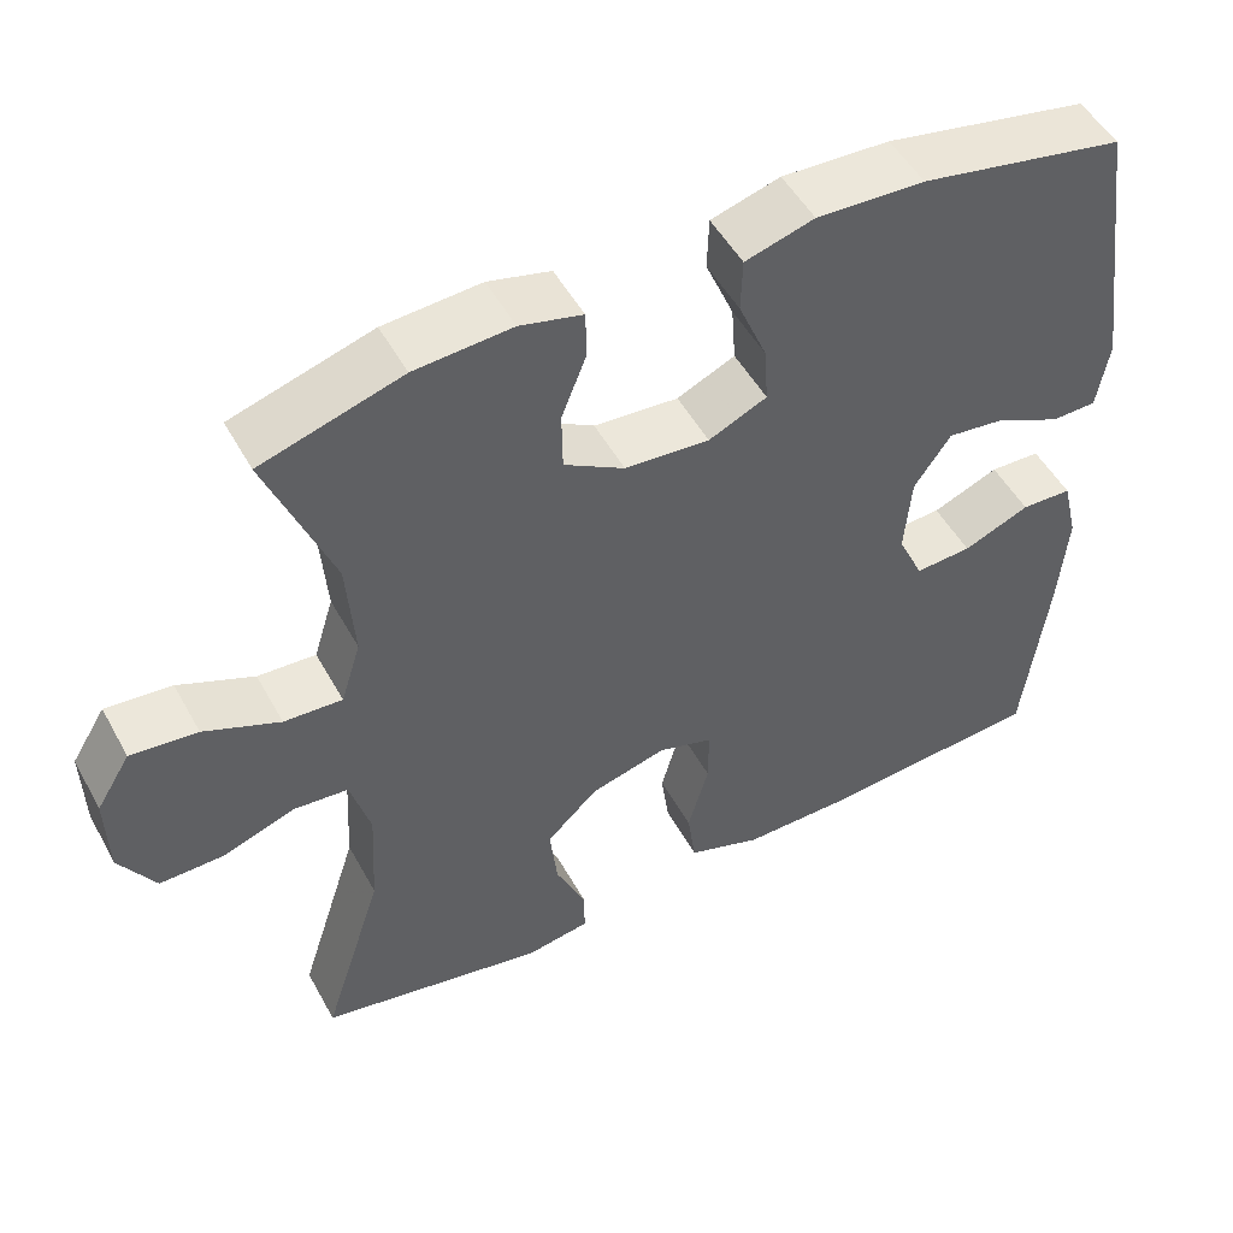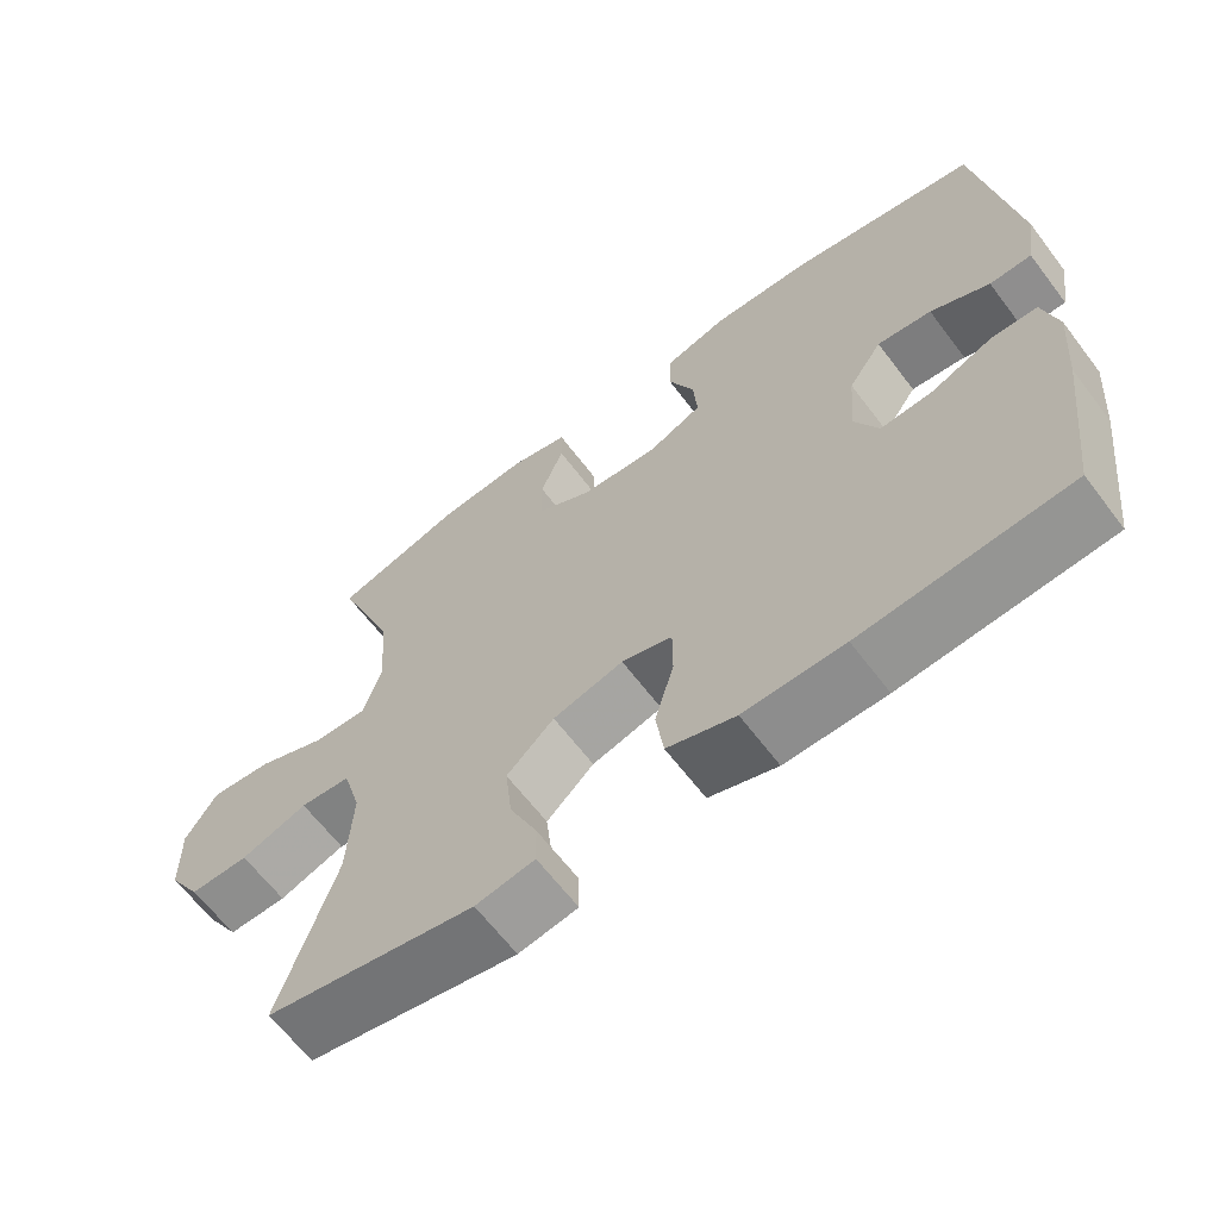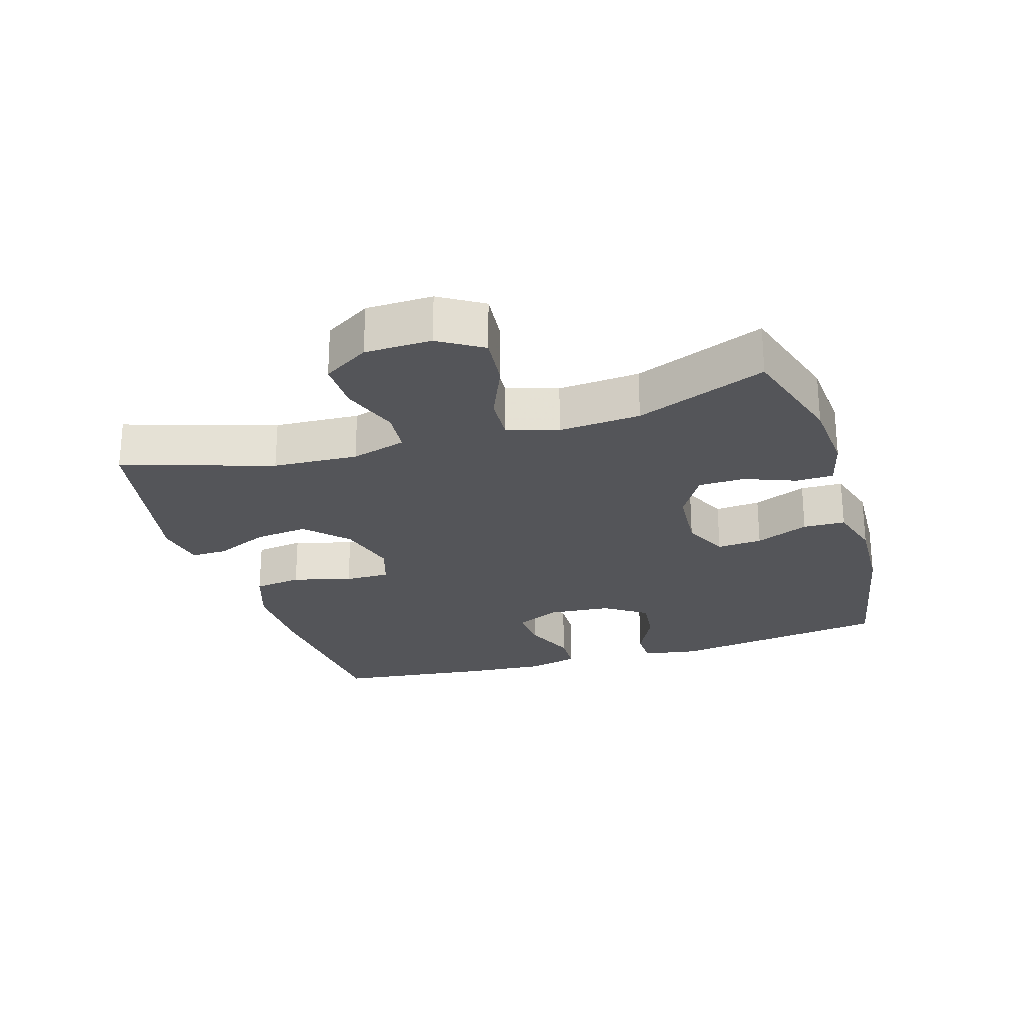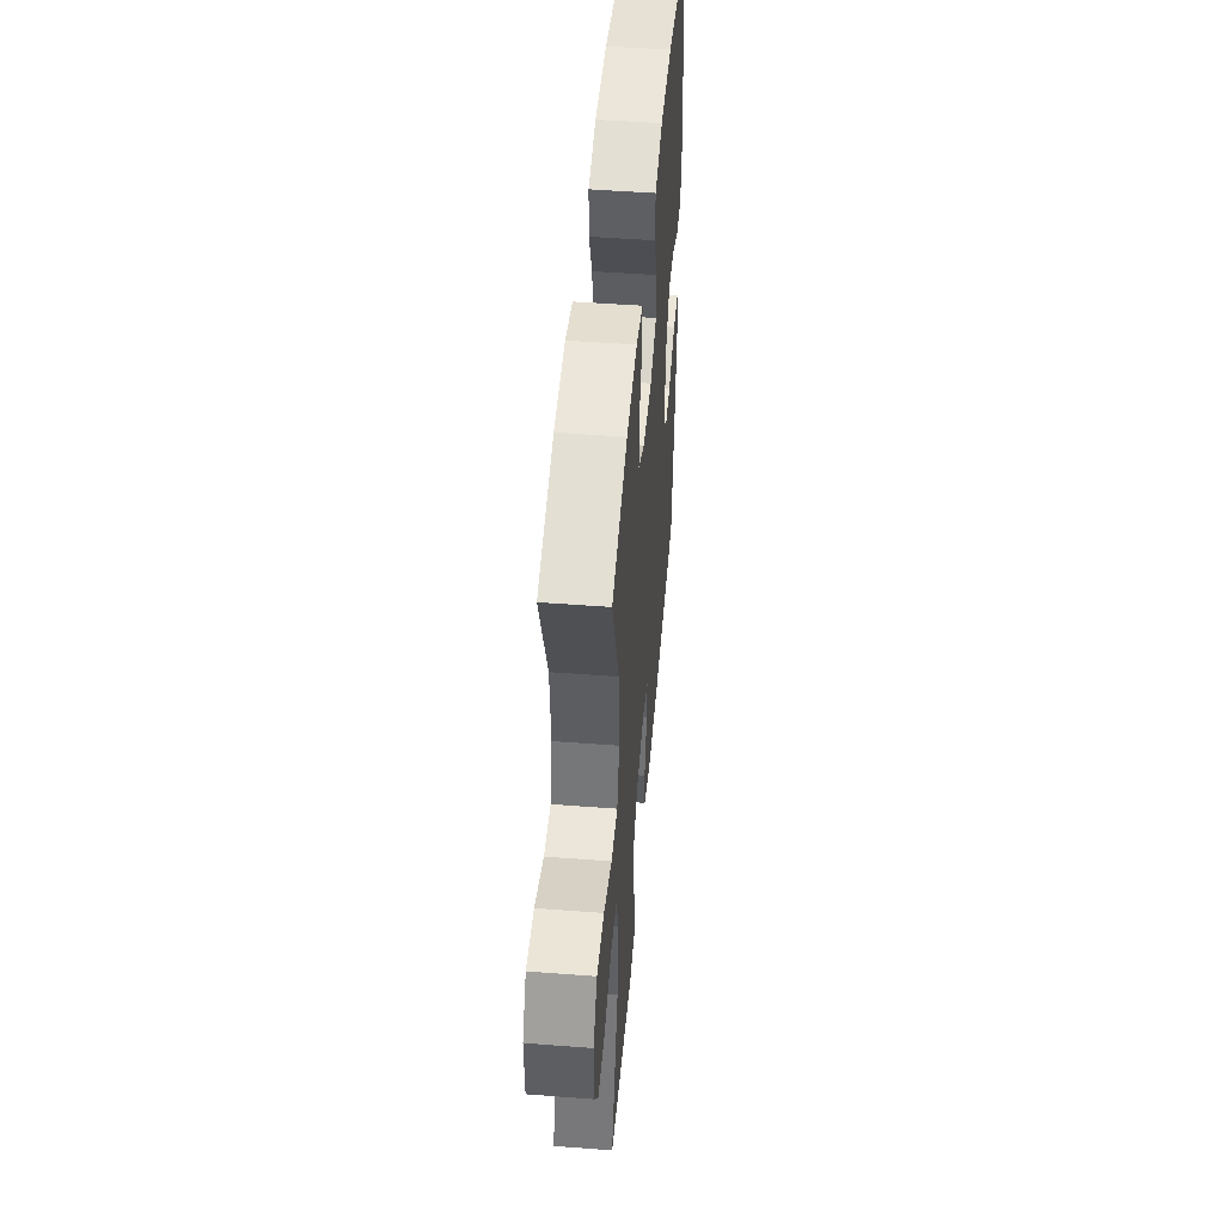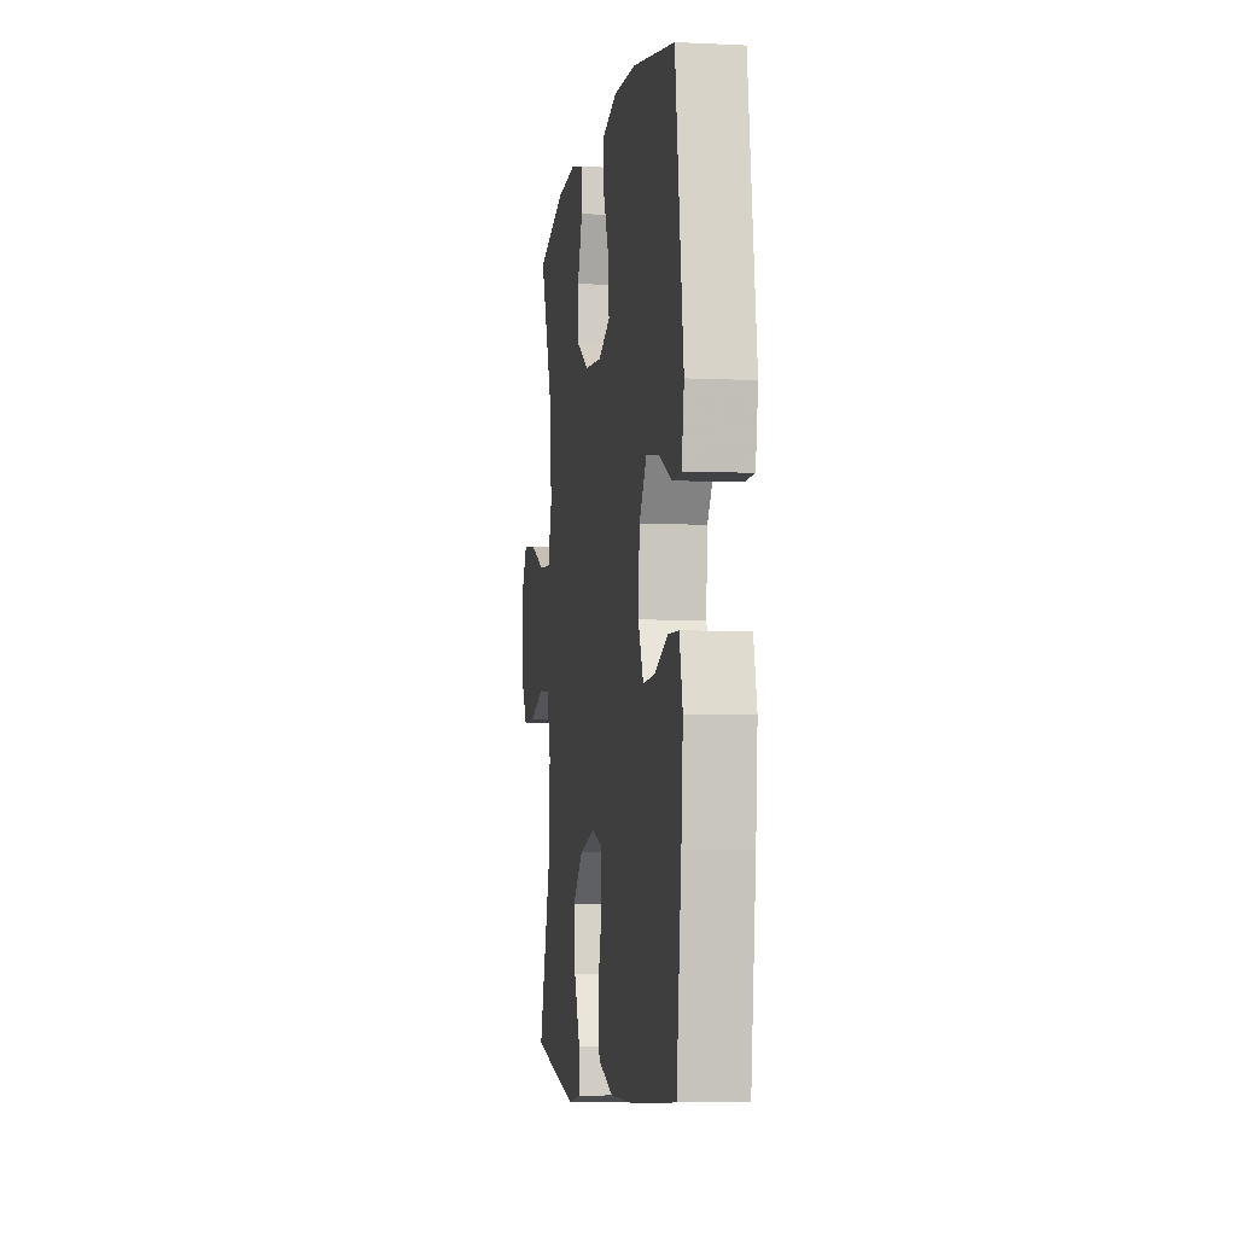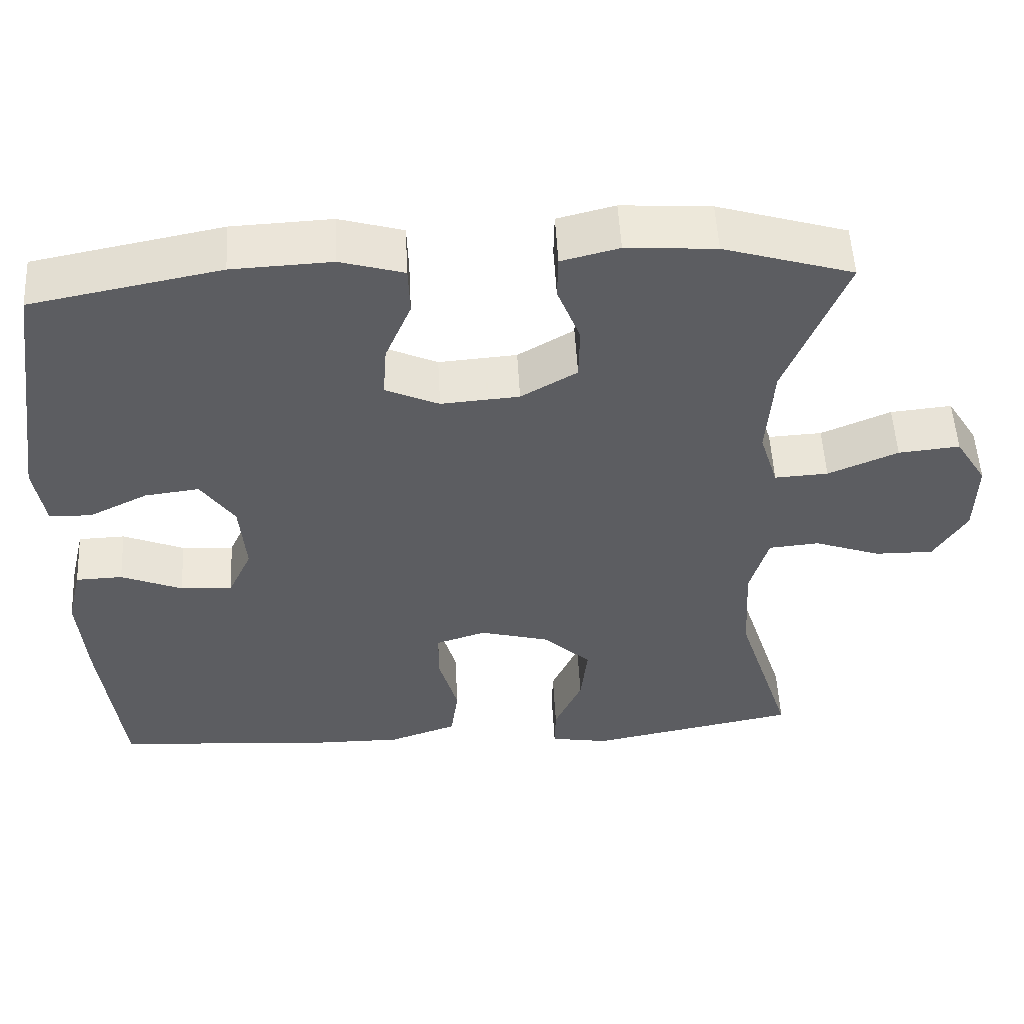
<metadata>
{"format":"obj","ext":"obj","renderer":"f3d","projection":"perspective","resolution":1024,"background":"white","views":[{"elev":50.6,"azim":-28.1,"up":"+Z"},{"elev":-64.3,"azim":37.2,"up":"+Z"},{"elev":-24.8,"azim":-72.8,"up":"+Y"},{"elev":49.7,"azim":-85.2,"up":"+Z"},{"elev":-5.3,"azim":81.3,"up":"+Z"},{"elev":53.0,"azim":177.0,"up":"+Z"}]}
</metadata>
<code>
v 0.5 0.07 -0.5
v 0.229 0.07 -0.521
v 0.098 0.07 -0.522
v 0.009 0.07 -0.491
v -0.001 0.07 -0.418
v 0.024 0.07 -0.329
v 0.024 0.07 -0.26
v -0.042 0.07 -0.239
v -0.134 0.07 -0.264
v -0.196 0.07 -0.323
v -0.187 0.07 -0.404
v -0.151 0.07 -0.485
v -0.15 0.07 -0.541
v -0.227 0.07 -0.554
v -0.5 0.07 -0.5
v -0.427 0.07 -0.272
v -0.42 0.07 -0.143
v -0.444 0.07 -0.059
v -0.51 0.07 -0.053
v -0.597 0.07 -0.084
v -0.674 0.07 -0.085
v -0.717 0.07 -0.015
v -0.719 0.07 0.086
v -0.678 0.07 0.152
v -0.598 0.07 0.144
v -0.507 0.07 0.105
v -0.437 0.07 0.101
v -0.413 0.07 0.178
v -0.422 0.07 0.302
v -0.5 0.07 0.5
v -0.331 0.07 0.551
v -0.214 0.07 0.559
v -0.139 0.07 0.54
v -0.138 0.07 0.483
v -0.168 0.07 0.406
v -0.167 0.07 0.335
v -0.094 0.07 0.292
v 0.008 0.07 0.284
v 0.078 0.07 0.316
v 0.073 0.07 0.385
v 0.039 0.07 0.466
v 0.041 0.07 0.53
v 0.124 0.07 0.554
v 0.254 0.07 0.548
v 0.5 0.07 0.5
v 0.548 0.07 0.167
v 0.534 0.07 0.082
v 0.479 0.07 0.081
v 0.402 0.07 0.119
v 0.331 0.07 0.128
v 0.287 0.07 0.064
v 0.279 0.07 -0.033
v 0.31 0.07 -0.1
v 0.378 0.07 -0.096
v 0.458 0.07 -0.063
v 0.519 0.07 -0.065
v 0.538 0.07 -0.144
v 0.528 0.07 -0.268
v 0.5 0 -0.5
v 0.229 0 -0.521
v 0.098 0 -0.522
v 0.009 0 -0.491
v -0.001 0 -0.418
v 0.024 0 -0.329
v 0.024 0 -0.26
v -0.042 0 -0.239
v -0.134 0 -0.264
v -0.196 0 -0.323
v -0.187 0 -0.404
v -0.151 0 -0.485
v -0.15 0 -0.541
v -0.227 0 -0.554
v -0.5 0 -0.5
v -0.427 0 -0.272
v -0.42 0 -0.143
v -0.444 0 -0.059
v -0.51 0 -0.053
v -0.597 0 -0.084
v -0.674 0 -0.085
v -0.717 0 -0.015
v -0.719 0 0.086
v -0.678 0 0.152
v -0.598 0 0.144
v -0.507 0 0.105
v -0.437 0 0.101
v -0.413 0 0.178
v -0.422 0 0.302
v -0.5 0 0.5
v -0.331 0 0.551
v -0.214 0 0.559
v -0.139 0 0.54
v -0.138 0 0.483
v -0.168 0 0.406
v -0.167 0 0.335
v -0.094 0 0.292
v 0.008 0 0.284
v 0.078 0 0.316
v 0.073 0 0.385
v 0.039 0 0.466
v 0.041 0 0.53
v 0.124 0 0.554
v 0.254 0 0.548
v 0.5 0 0.5
v 0.548 0 0.167
v 0.534 0 0.082
v 0.479 0 0.081
v 0.402 0 0.119
v 0.331 0 0.128
v 0.287 0 0.064
v 0.279 0 -0.033
v 0.31 0 -0.1
v 0.378 0 -0.096
v 0.458 0 -0.063
v 0.519 0 -0.065
v 0.538 0 -0.144
v 0.528 0 -0.268
f 54 55 56 57
f 53 54 57 58
f 46 47 48 49
f 46 49 50
f 45 46 50
f 44 45 50 51
f 40 41 42 43
f 39 40 43 44
f 32 33 34 35
f 32 35 36
f 29 30 31 32
f 28 29 32 36
f 27 28 36 37
f 23 24 25 26
f 23 26 27
f 22 23 27
f 19 20 21 22
f 18 19 22 27
f 17 18 27 37
f 13 14 15 16
f 11 12 13 16
f 10 11 16 17
f 9 10 17 37
f 3 4 5 6
f 3 6 7
f 2 3 7
f 53 58 1 2
f 52 53 2 7
f 39 44 51 52
f 38 39 52 7
f 8 9 37 38
f 7 8 38
f 115 114 113 112
f 116 115 112 111
f 107 106 105 104
f 108 107 104
f 108 104 103
f 109 108 103 102
f 101 100 99 98
f 102 101 98 97
f 93 92 91 90
f 94 93 90
f 90 89 88 87
f 94 90 87 86
f 95 94 86 85
f 84 83 82 81
f 85 84 81
f 85 81 80
f 80 79 78 77
f 85 80 77 76
f 95 85 76 75
f 74 73 72 71
f 74 71 70 69
f 75 74 69 68
f 95 75 68 67
f 64 63 62 61
f 65 64 61
f 65 61 60
f 60 59 116 111
f 65 60 111 110
f 110 109 102 97
f 65 110 97 96
f 96 95 67 66
f 96 66 65
f 1 59 60 2
f 2 60 61 3
f 3 61 62 4
f 4 62 63 5
f 5 63 64 6
f 6 64 65 7
f 7 65 66 8
f 8 66 67 9
f 9 67 68 10
f 10 68 69 11
f 11 69 70 12
f 12 70 71 13
f 13 71 72 14
f 14 72 73 15
f 15 73 74 16
f 16 74 75 17
f 17 75 76 18
f 18 76 77 19
f 19 77 78 20
f 20 78 79 21
f 21 79 80 22
f 22 80 81 23
f 23 81 82 24
f 24 82 83 25
f 25 83 84 26
f 26 84 85 27
f 27 85 86 28
f 28 86 87 29
f 29 87 88 30
f 30 88 89 31
f 31 89 90 32
f 32 90 91 33
f 33 91 92 34
f 34 92 93 35
f 35 93 94 36
f 36 94 95 37
f 37 95 96 38
f 38 96 97 39
f 39 97 98 40
f 40 98 99 41
f 41 99 100 42
f 42 100 101 43
f 43 101 102 44
f 44 102 103 45
f 45 103 104 46
f 46 104 105 47
f 47 105 106 48
f 48 106 107 49
f 49 107 108 50
f 50 108 109 51
f 51 109 110 52
f 52 110 111 53
f 53 111 112 54
f 54 112 113 55
f 55 113 114 56
f 56 114 115 57
f 57 115 116 58
f 58 116 59 1

</code>
